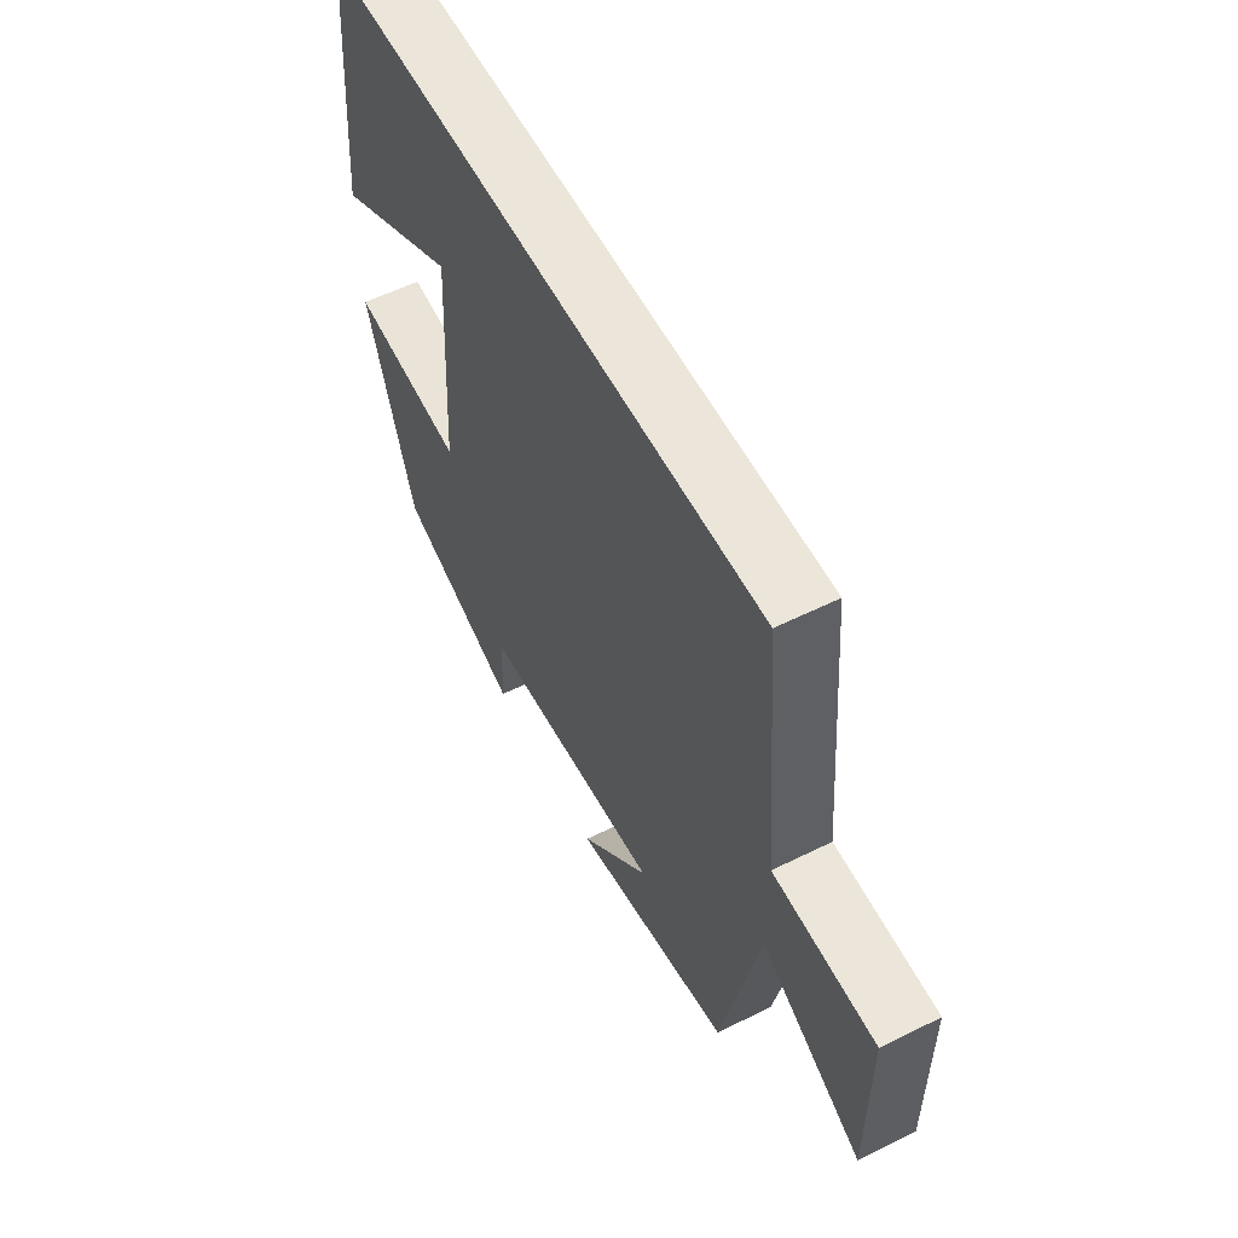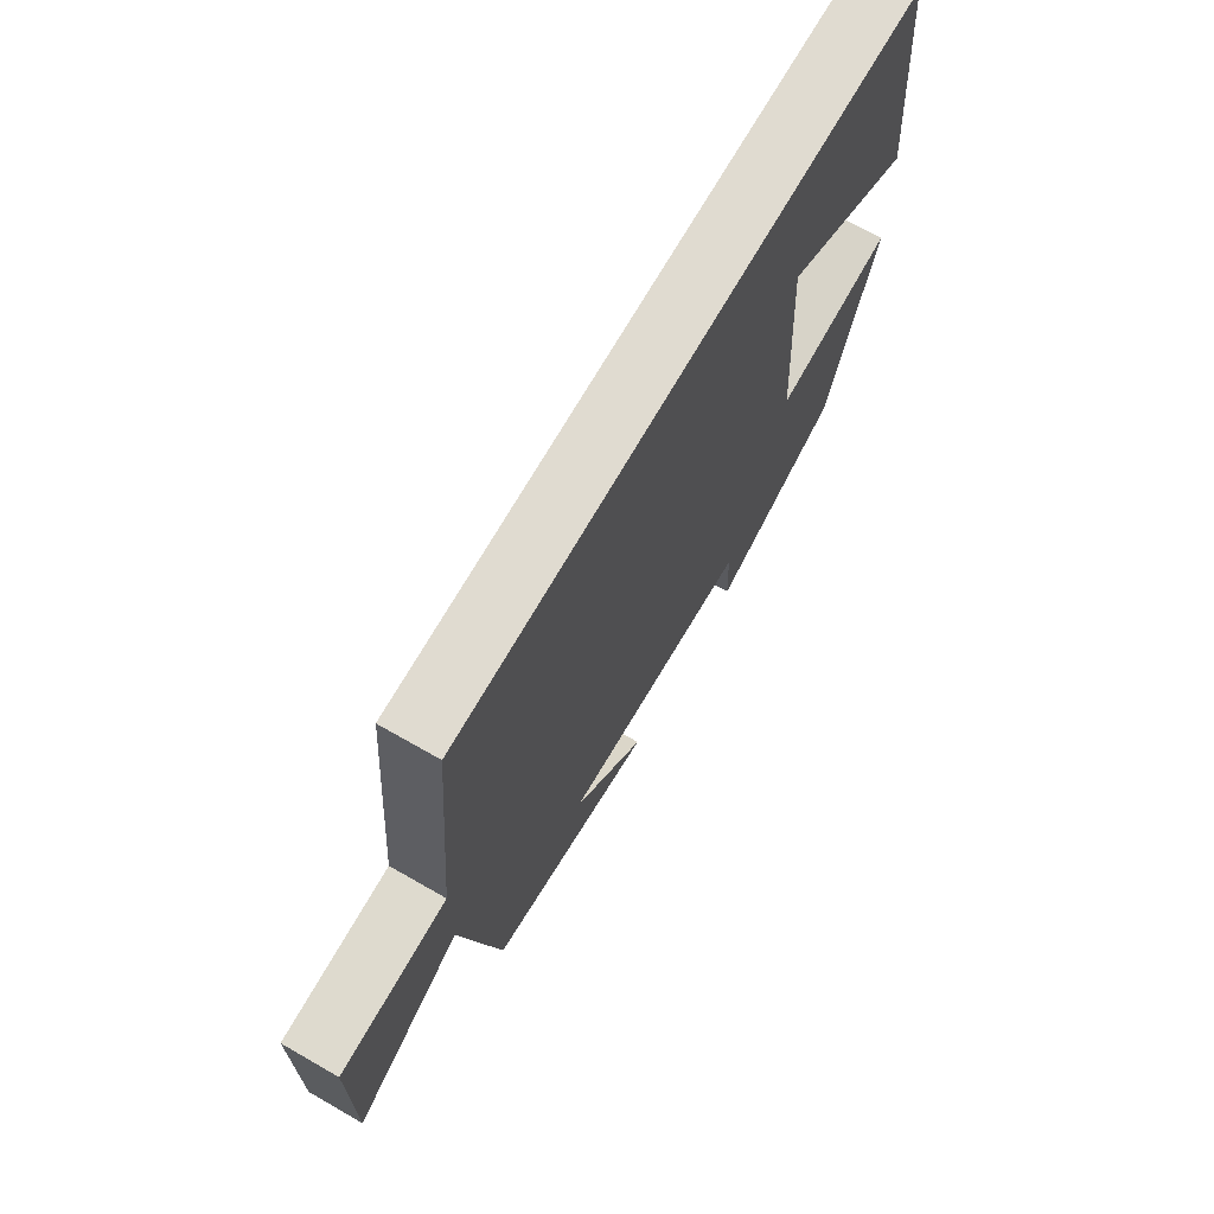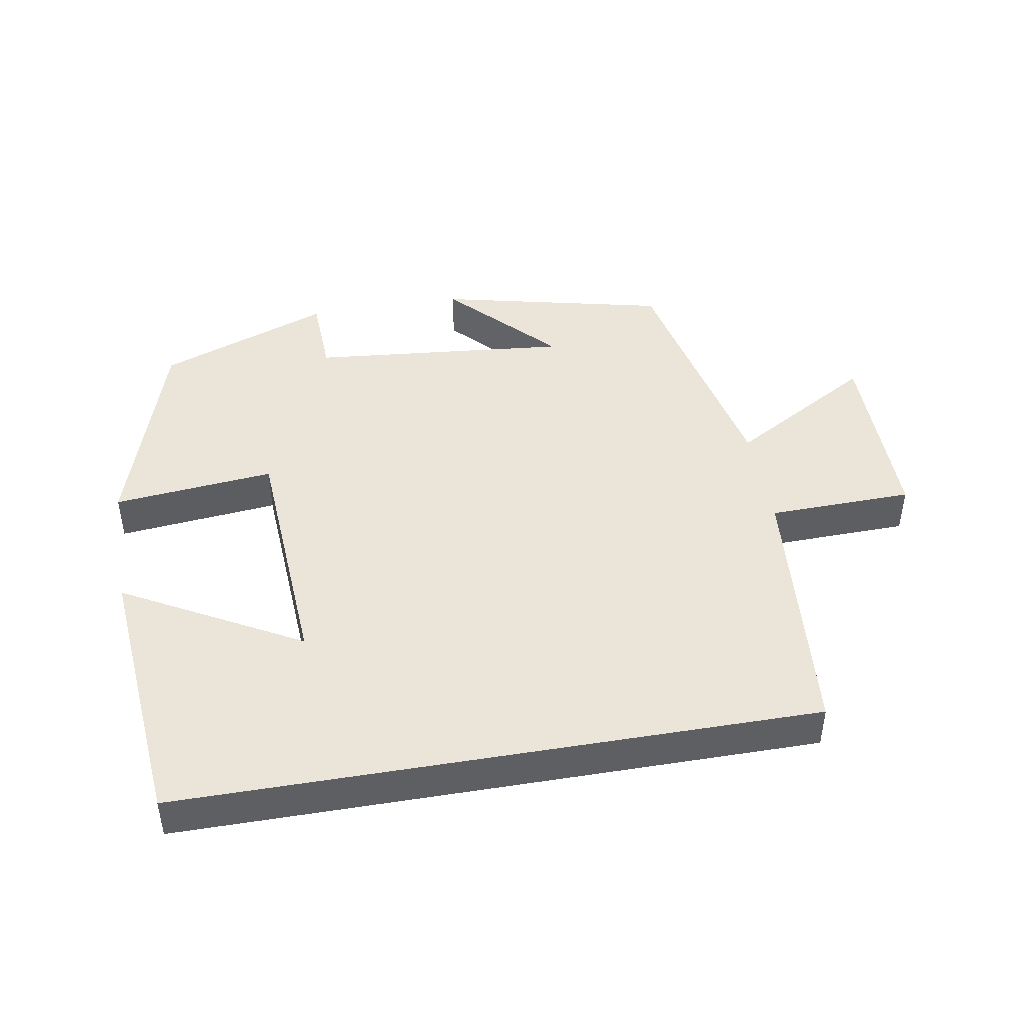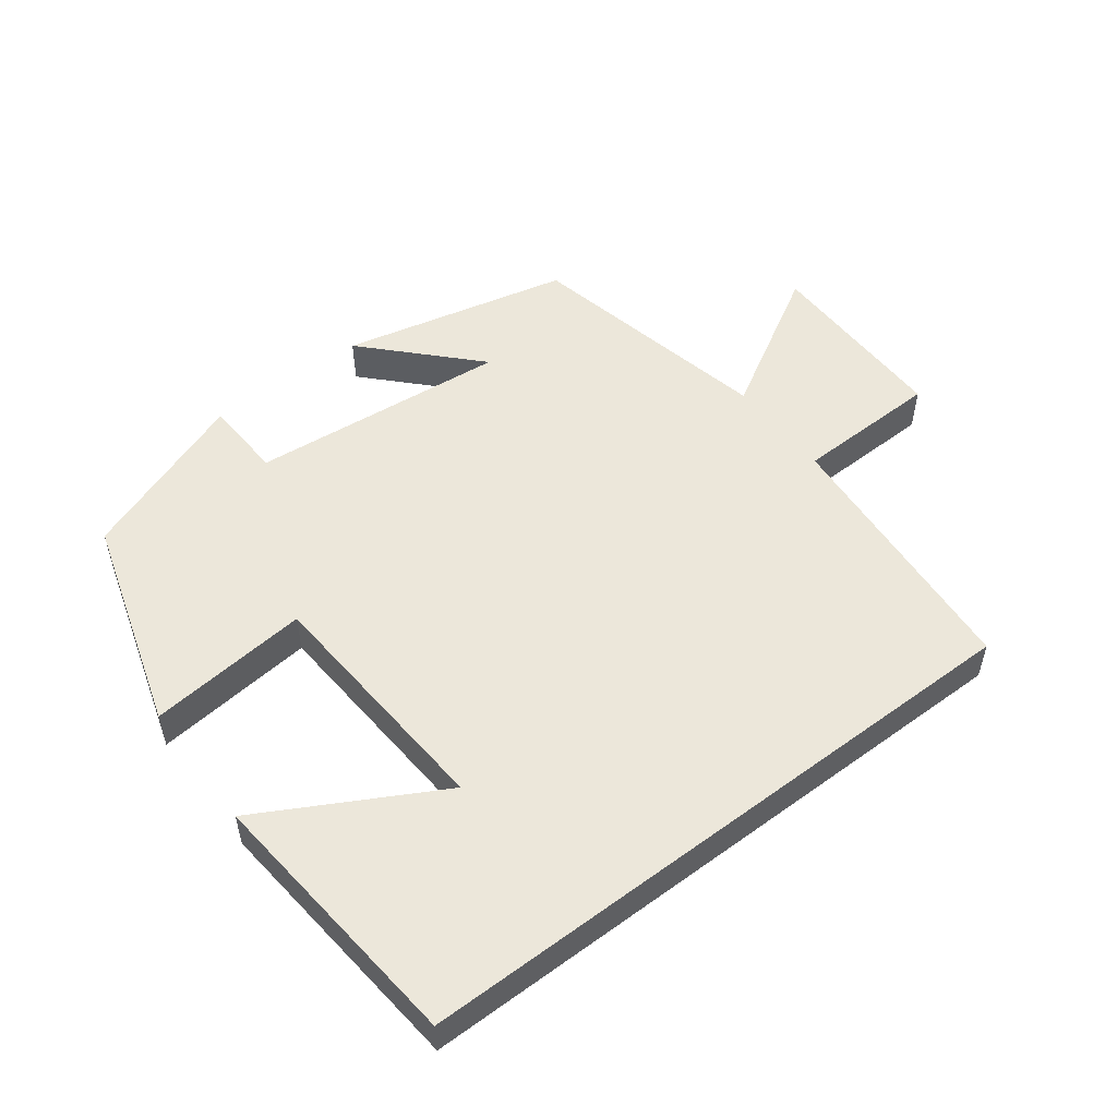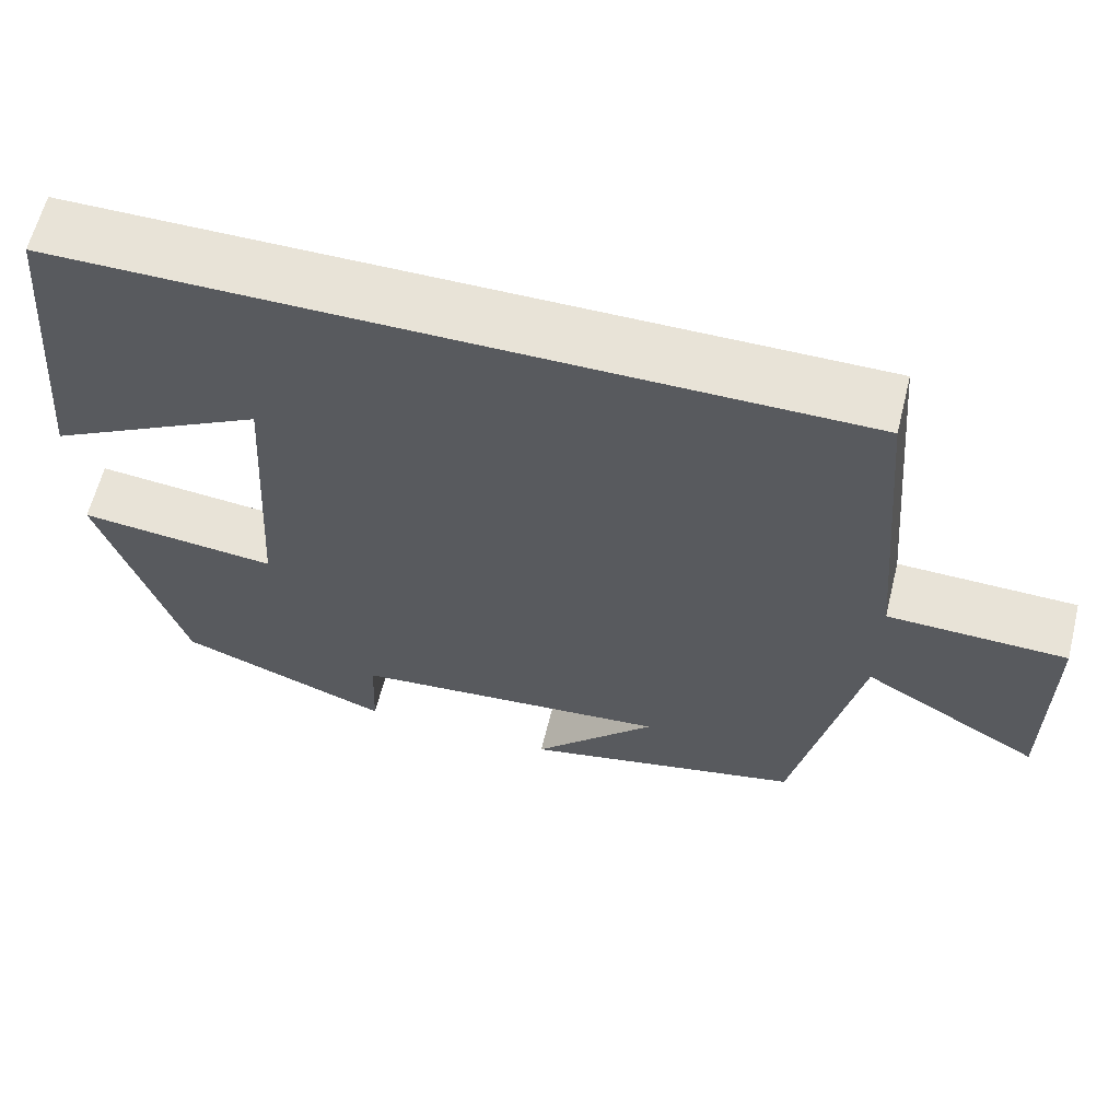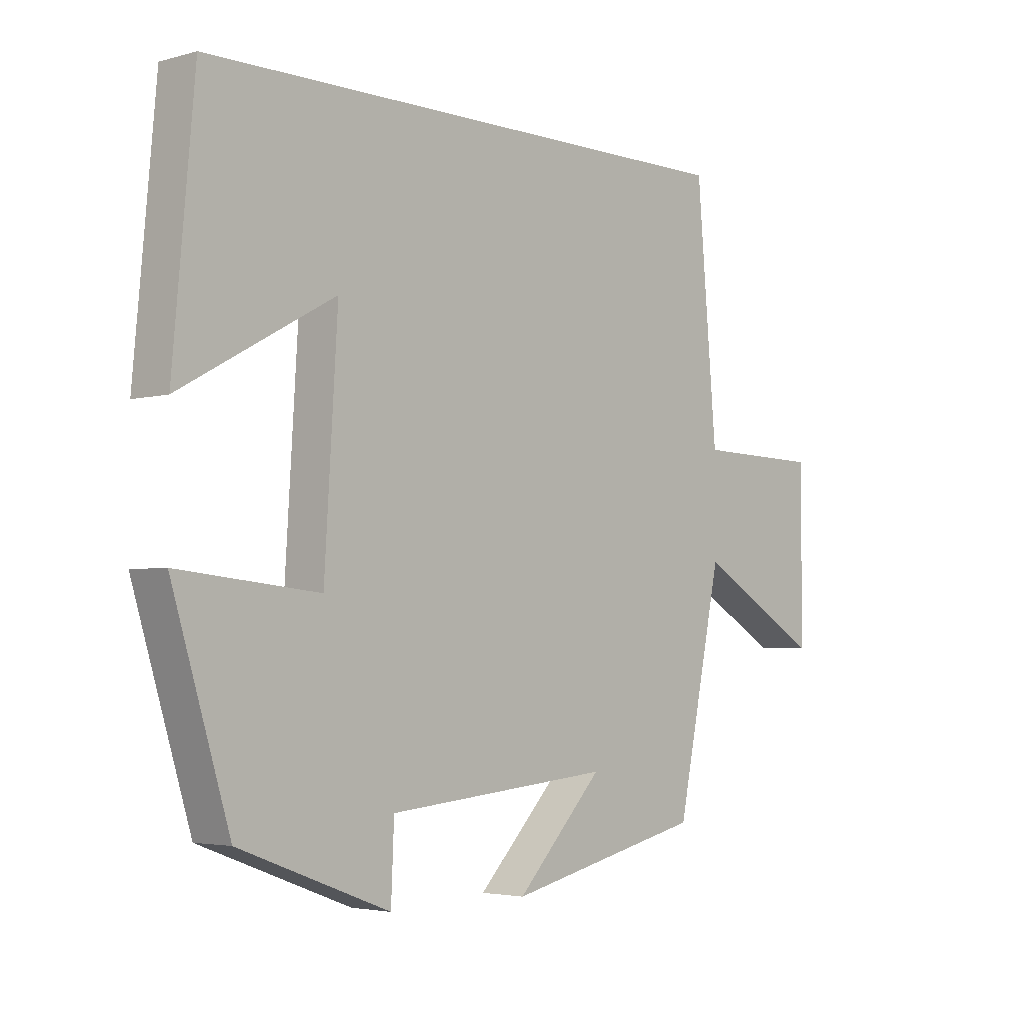
<metadata>
{"format":"obj","ext":"obj","renderer":"f3d","projection":"perspective","resolution":1024,"background":"white","views":[{"elev":56.9,"azim":62.6,"up":"+Z"},{"elev":69.9,"azim":119.8,"up":"+Z"},{"elev":44.9,"azim":-9.8,"up":"+Y"},{"elev":52.4,"azim":-37.3,"up":"+Y"},{"elev":62.0,"azim":14.0,"up":"+Z"},{"elev":-3.5,"azim":-47.5,"up":"+Z"}]}
</metadata>
<code>
v -0.464 0.07 0.5
v 0.466 0.07 0.5
v 0.5 0.07 0.106
v 0.712 0.07 0.101
v 0.712 0.07 -0.179
v 0.5 0.07 -0.056
v 0.423 0.07 -0.423
v 0.088 0.07 -0.5
v 0.235 0.07 -0.345
v -0.145 0.07 -0.381
v -0.15 0.07 -0.5
v -0.403 0.07 -0.405
v -0.5 0.07 -0.091
v -0.264 0.07 -0.115
v -0.242 0.07 0.245
v -0.5 0.07 0.103
v -0.464 0 0.5
v 0.466 0 0.5
v 0.5 0 0.106
v 0.712 0 0.101
v 0.712 0 -0.179
v 0.5 0 -0.056
v 0.423 0 -0.423
v 0.088 0 -0.5
v 0.235 0 -0.345
v -0.145 0 -0.381
v -0.15 0 -0.5
v -0.403 0 -0.405
v -0.5 0 -0.091
v -0.264 0 -0.115
v -0.242 0 0.245
v -0.5 0 0.103
f 15 16 1
f 12 13 14
f 11 12 14
f 10 11 14
f 9 10 14 15
f 7 8 9
f 6 7 9 15
f 3 4 5 6
f 3 6 15
f 2 3 15
f 1 2 15
f 17 32 31
f 30 29 28
f 30 28 27
f 30 27 26
f 31 30 26 25
f 25 24 23
f 31 25 23 22
f 22 21 20 19
f 31 22 19
f 31 19 18
f 31 18 17
f 1 17 18 2
f 2 18 19 3
f 3 19 20 4
f 4 20 21 5
f 5 21 22 6
f 6 22 23 7
f 7 23 24 8
f 8 24 25 9
f 9 25 26 10
f 10 26 27 11
f 11 27 28 12
f 12 28 29 13
f 13 29 30 14
f 14 30 31 15
f 15 31 32 16
f 16 32 17 1

</code>
